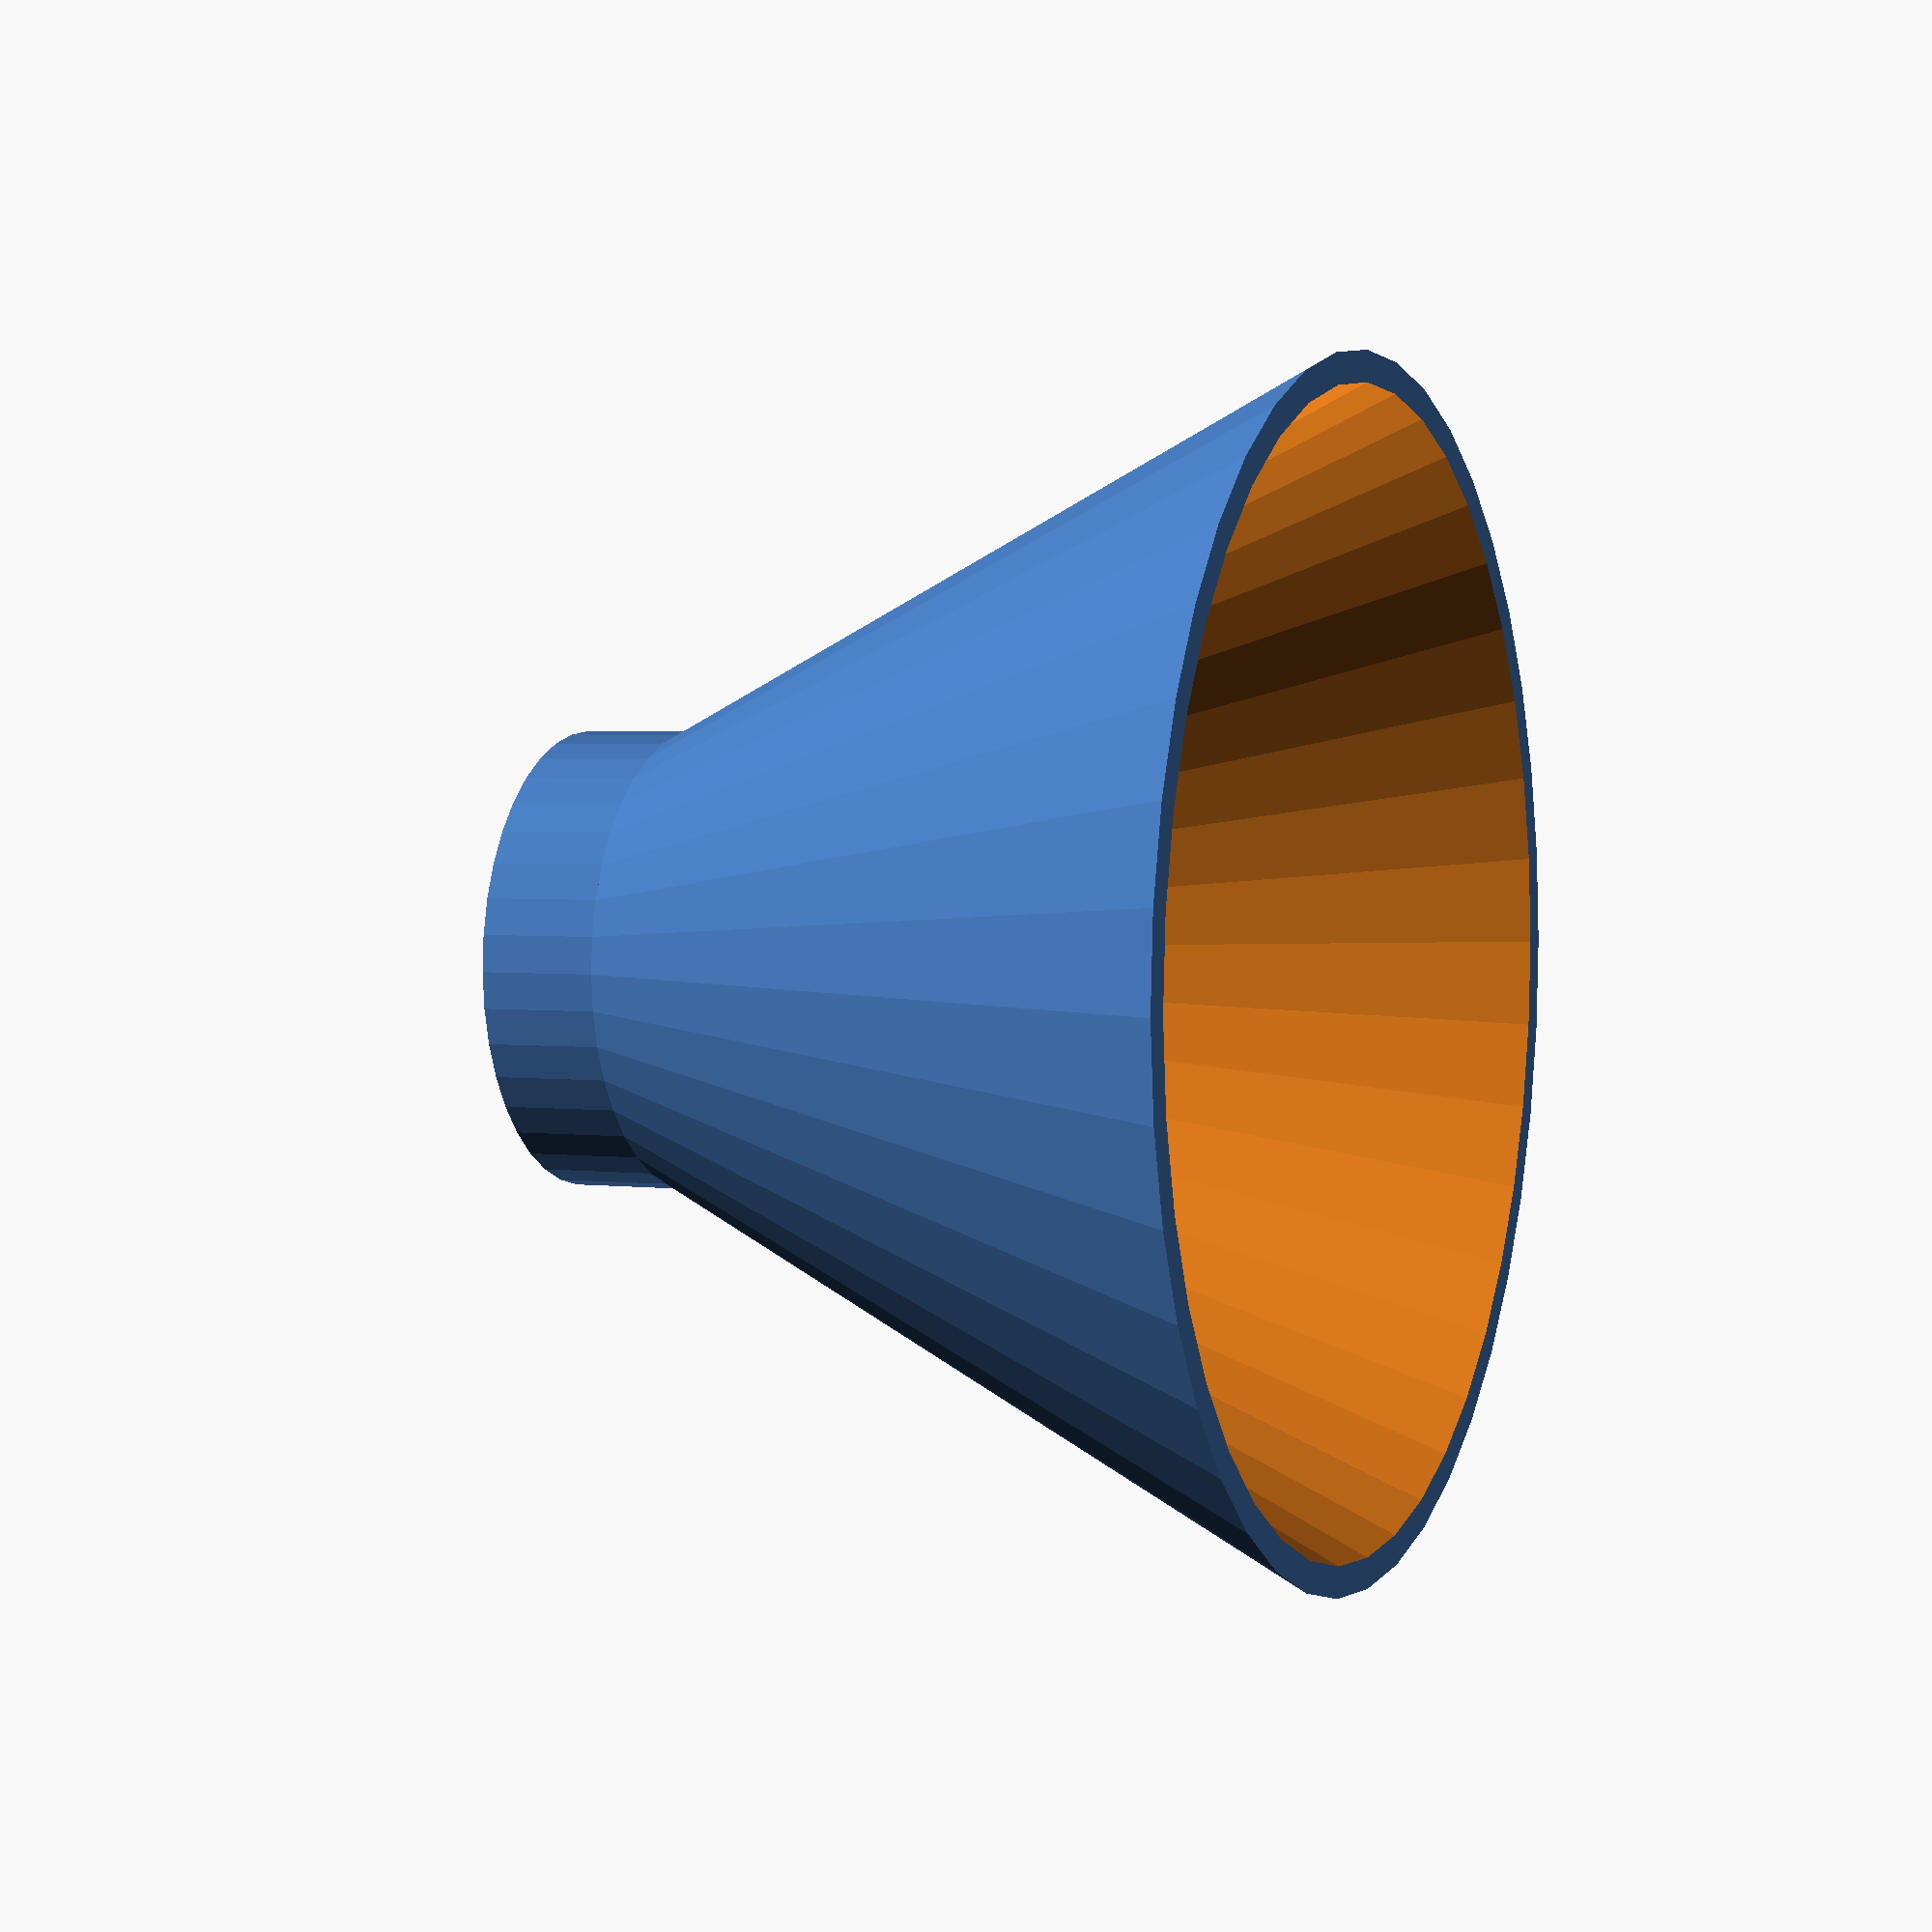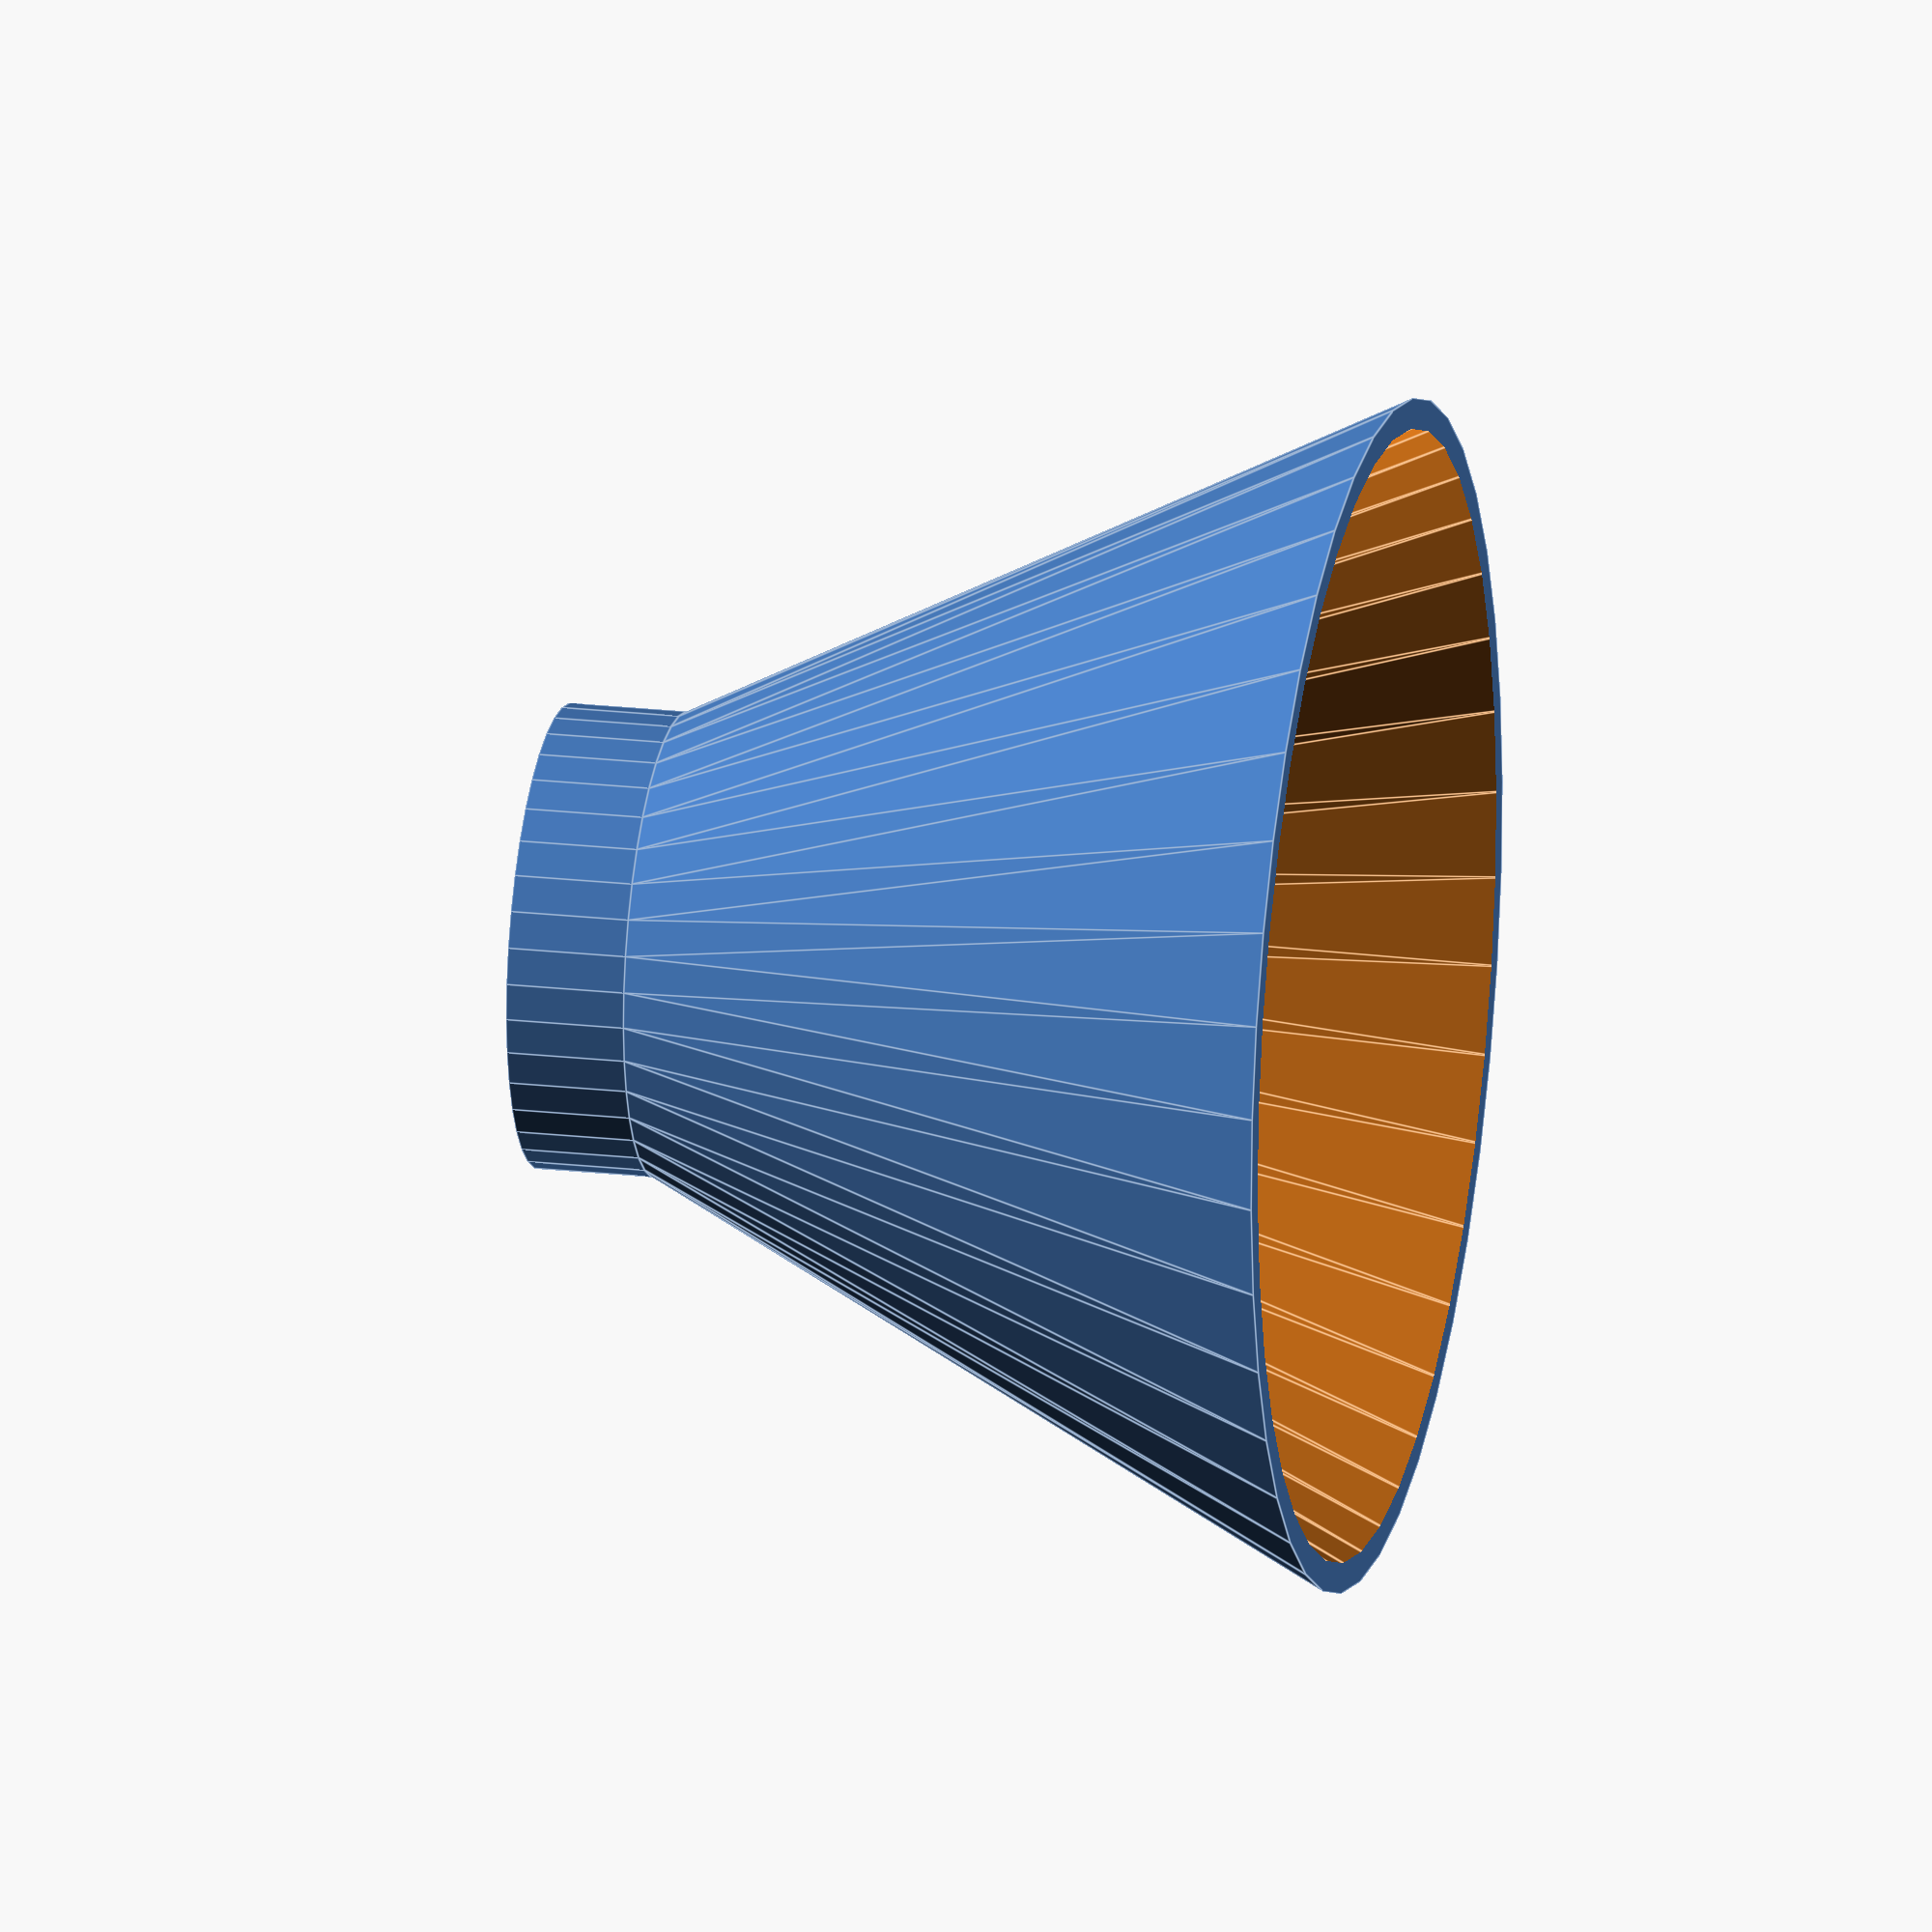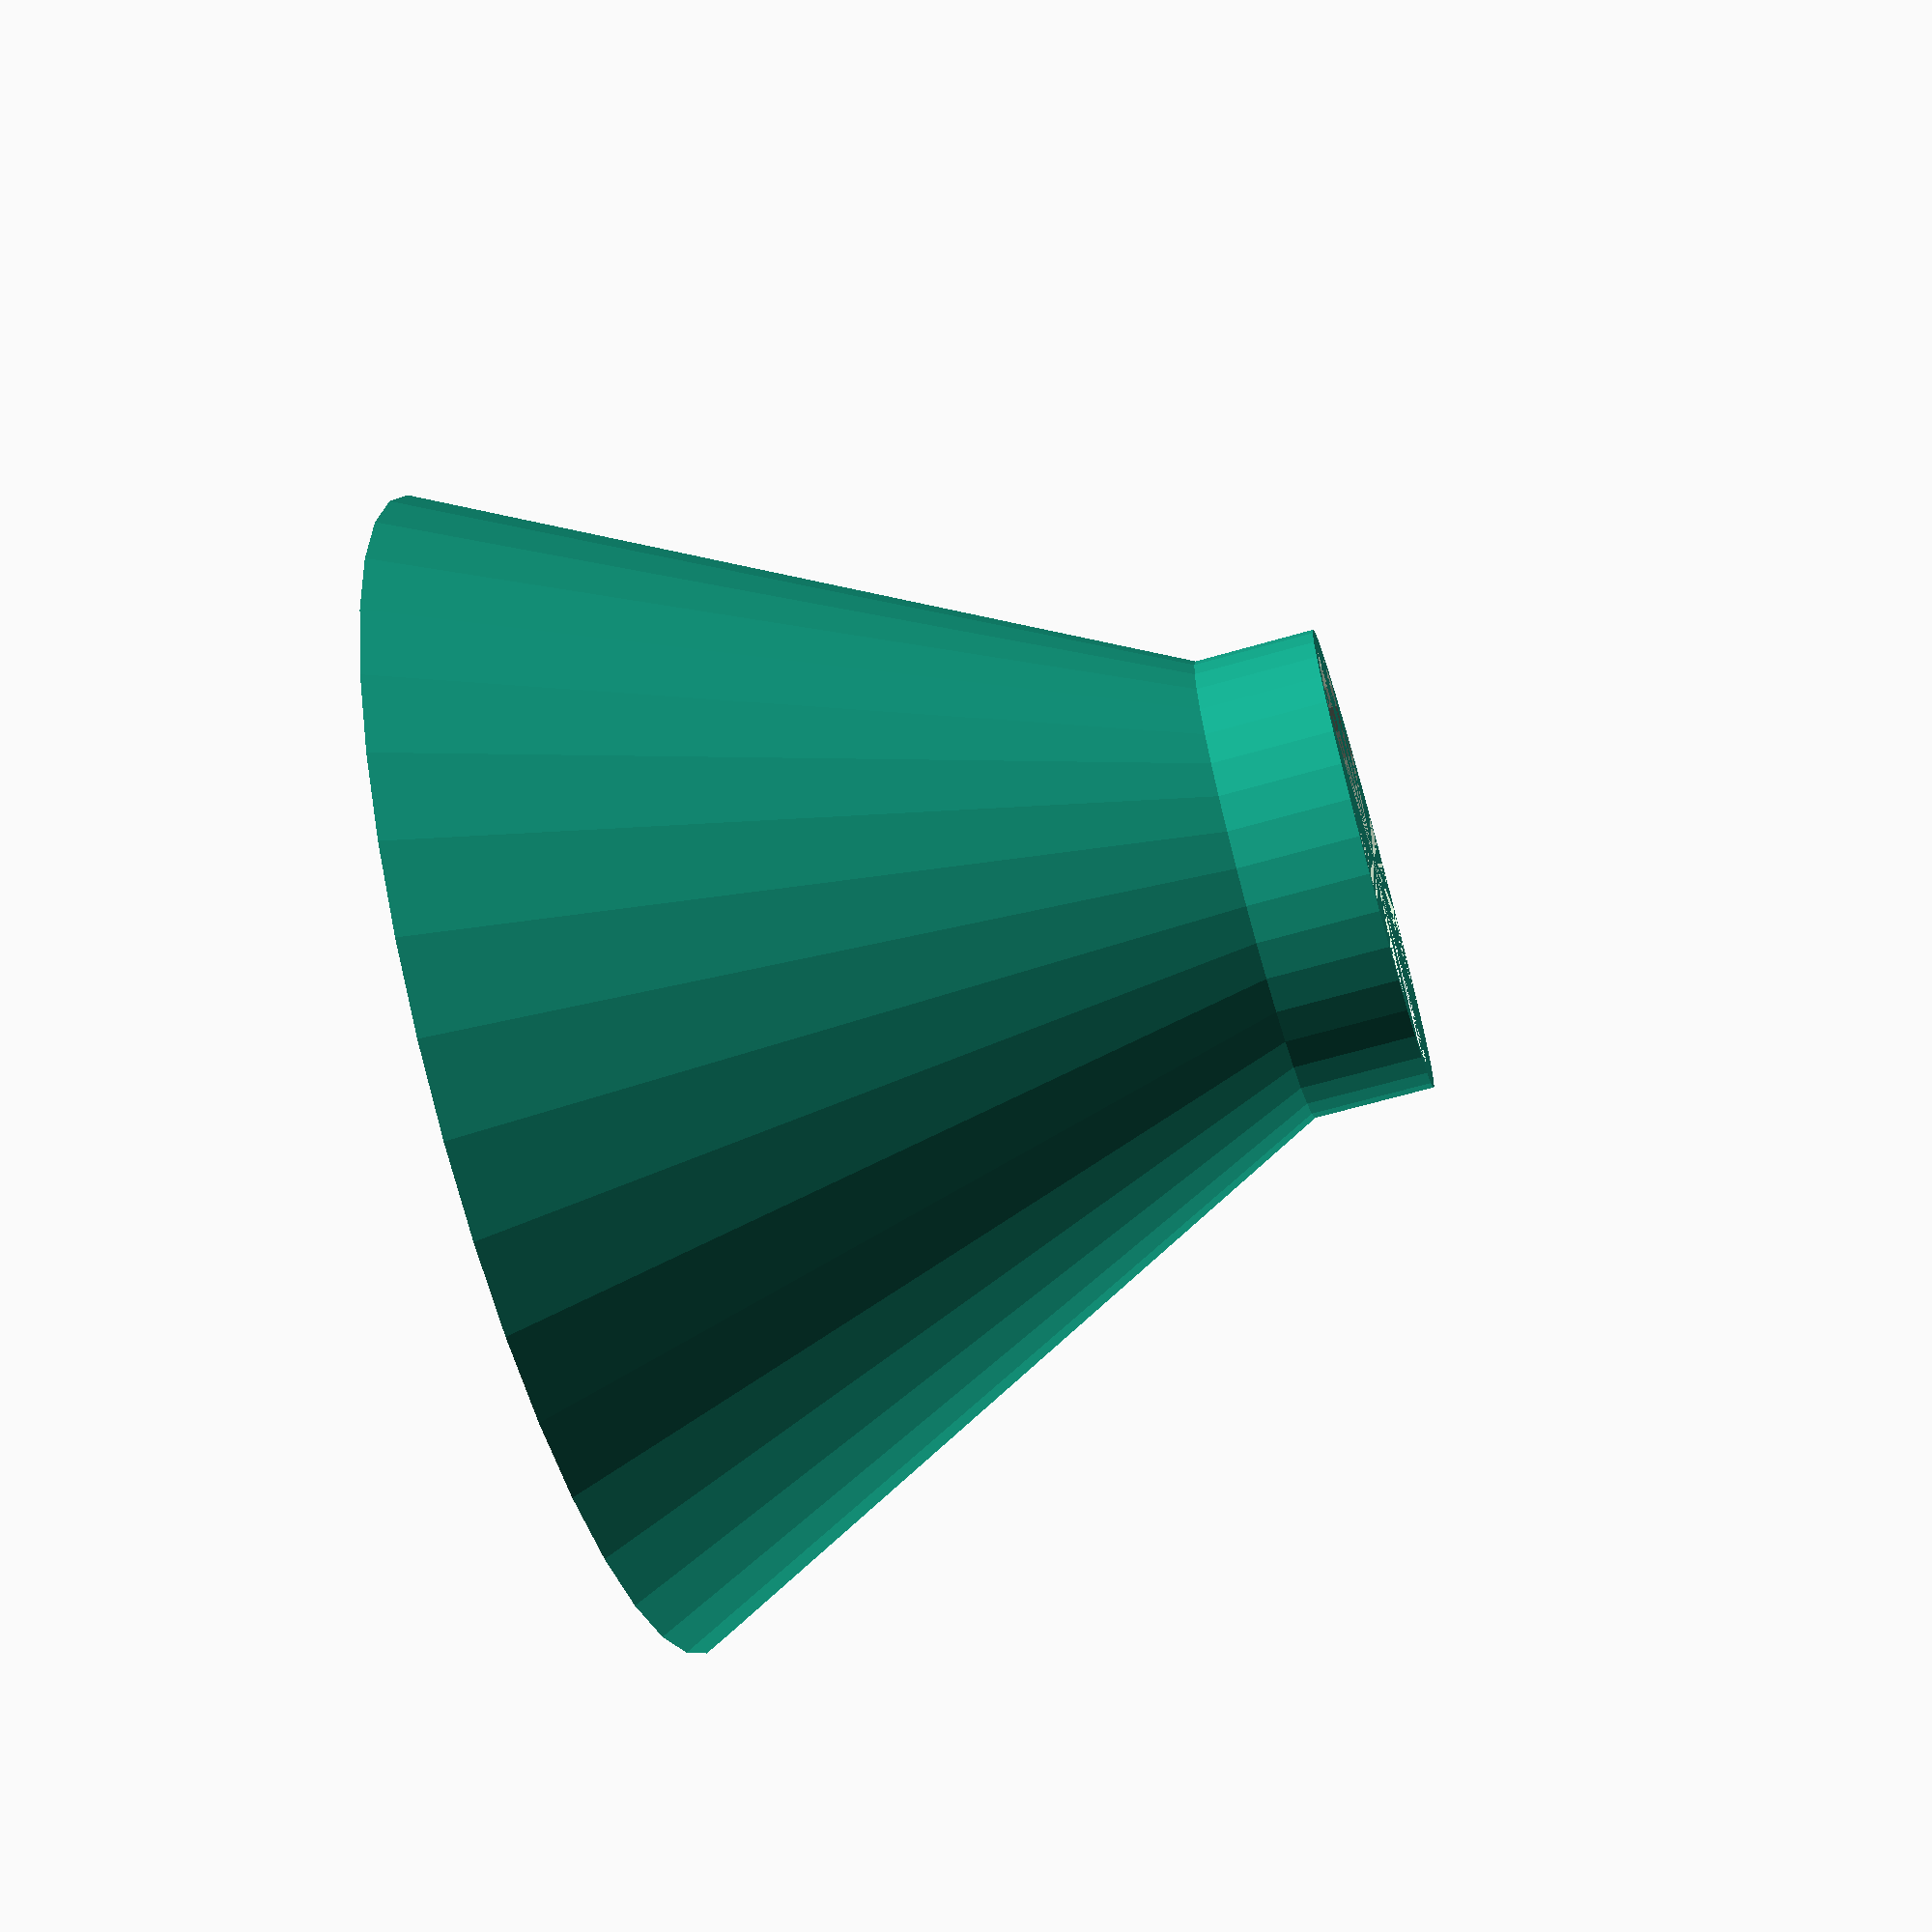
<openscad>
$fn=40;

thickness = 1.6;

neck_dia = 19.5;
neck_height = 5;

body_height = 30;
body_dia = 50;

difference()
{
	union()
	{
		cylinder(h=neck_height, d=neck_dia);
		translate([0, 0, neck_height]) cylinder(h=body_height, d1=neck_dia, d2=body_dia);
	}

	union()
	{
		cylinder(h=neck_height + 1, d=neck_dia-thickness);
		translate([0, 0, neck_height]) cylinder(h=body_height+1, d1=neck_dia-thickness, d2=body_dia-thickness);
	}
}

</openscad>
<views>
elev=357.1 azim=314.2 roll=292.6 proj=p view=solid
elev=160.1 azim=160.5 roll=257.9 proj=o view=edges
elev=245.0 azim=285.0 roll=73.8 proj=p view=wireframe
</views>
